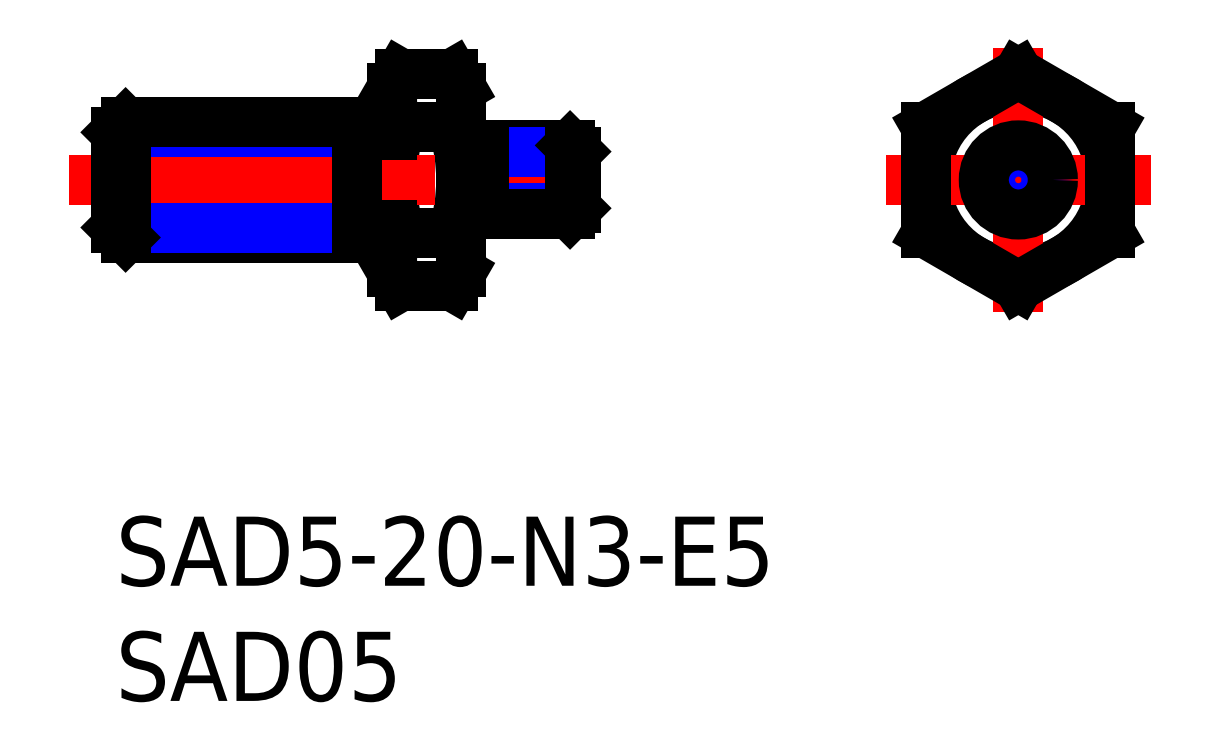
<metadata>
{"format":"dxf","ext":"dxf","renderer":"ezdxf+matplotlib","layout":"modelspace","background":"white","min_lineweight":24,"dpi":150}
</metadata>
<code>
0
SECTION
2
ENTITIES
0
INSERT
8
MSM_CONTINUOUS
2
*U10
10
0
20
0
30
0
0
INSERT
8
MSM_CONTINUOUS
2
*U11
10
0
20
0
30
0
0
CIRCLE
8
MSM_CONTINUOUS
10
39.19
20
14.62
30
0
40
4
0
LINE
8
MSM_CENTER
10
33.45
20
14.62
30
0
11
44.93
21
14.62
31
0
0
LINE
8
MSM_CENTER
10
39.19
20
20.36
30
0
11
39.19
21
8.879
31
0
0
ARC
8
MSM_CONTINUOUS
10
19.64
20
14.62
30
0
40
7.643
50
162.4
51
197.6
0
LINE
8
MSM_CONTINUOUS
10
12
20
18.62
30
0
11
12
21
10.62
31
0
0
ARC
8
MSM_CONTINUOUS
10
7.357
20
14.62
30
0
40
7.643
50
342.4
51
17.59
0
LINE
8
MSM_CONTINUOUS
10
15
20
18.62
30
0
11
15
21
10.62
31
0
0
LINE
8
MSM_CENTER
10
-2.021
20
14.62
30
0
11
21.62
21
14.62
31
0
0
ARC
8
MSM_CONTINUOUS
10
14.04
20
11.15
30
0
40
2.045
50
145.6
51
205.6
0
LINE
8
MSM_CONTINUOUS
10
12
20
10.62
30
0
11
12.36
21
10
31
0
0
ARC
8
MSM_CONTINUOUS
10
12.96
20
11.15
30
0
40
2.045
50
334.4
51
34.38
0
LINE
8
MSM_CONTINUOUS
10
15
20
10.62
30
0
11
14.64
21
10
31
0
0
LINE
8
MSM_CONTINUOUS
10
12.36
20
10
30
0
11
14.64
21
10
31
0
0
LINE
8
MSM_CONTINUOUS
10
14.64
20
12.31
30
0
11
12.36
21
12.31
31
0
0
LINE
8
MSM_CONTINUOUS
10
14.64
20
19.24
30
0
11
12.36
21
19.24
31
0
0
LINE
8
MSM_CONTINUOUS
10
12.36
20
16.93
30
0
11
14.64
21
16.93
31
0
0
LINE
8
MSM_CONTINUOUS
10
12
20
18.62
30
0
11
12.36
21
19.24
31
0
0
ARC
8
MSM_CONTINUOUS
10
14.04
20
18.08
30
0
40
2.045
50
154.4
51
214.4
0
ARC
8
MSM_CONTINUOUS
10
12.96
20
18.08
30
0
40
2.045
50
325.6
51
25.62
0
LINE
8
MSM_CONTINUOUS
10
15
20
18.62
30
0
11
14.64
21
19.24
31
0
0
LINE
8
MSM_CONTINUOUS
10
43.19
20
16.93
30
0
11
39.19
21
19.24
31
0
0
LINE
8
MSM_CONTINUOUS
10
39.19
20
19.24
30
0
11
35.19
21
16.93
31
0
0
LINE
8
MSM_CONTINUOUS
10
35.19
20
16.93
30
0
11
35.19
21
12.31
31
0
0
LINE
8
MSM_CONTINUOUS
10
35.19
20
12.31
30
0
11
39.19
21
10
31
0
0
LINE
8
MSM_CONTINUOUS
10
39.19
20
10
30
0
11
43.19
21
12.31
31
0
0
LINE
8
MSM_CONTINUOUS
10
43.19
20
12.31
30
0
11
43.19
21
16.93
31
0
0
LINE
8
MSM_CONTINUOUS
10
16
20
16.12
30
0
11
19.73
21
16.12
31
0
0
LINE
8
MSM_NARROW
10
16
20
15.85
30
0
11
20
21
15.85
31
0
0
LINE
8
MSM_NARROW
10
16
20
13.39
30
0
11
20
21
13.39
31
0
0
LINE
8
MSM_CONTINUOUS
10
16
20
13.12
30
0
11
19.73
21
13.12
31
0
0
CIRCLE
8
MSM_NARROW
10
39.19
20
14.62
30
0
40
1.23
0
CIRCLE
8
MSM_CONTINUOUS
10
39.19
20
14.62
30
0
40
1.5
0
LINE
8
MSM_CONTINUOUS
10
20
20
13.39
30
0
11
20
21
15.85
31
0
0
LINE
8
MSM_CONTINUOUS
10
20
20
15.85
30
0
11
19.73
21
16.12
31
0
0
LINE
8
MSM_CONTINUOUS
10
19.73
20
16.12
30
0
11
19.73
21
13.12
31
0
0
LINE
8
MSM_CONTINUOUS
10
19.73
20
13.12
30
0
11
20
21
13.39
31
0
0
LINE
8
MSM_CONTINUOUS
10
10.5
20
12.12
30
0
11
0.433
21
12.12
31
0
0
LINE
8
MSM_NARROW
10
10.5
20
12.55
30
0
11
3.6e-15
21
12.55
31
0
0
LINE
8
MSM_NARROW
10
10.5
20
16.69
30
0
11
0
21
16.69
31
0
0
LINE
8
MSM_CONTINUOUS
10
10.5
20
17.12
30
0
11
0.433
21
17.12
31
0
0
LINE
8
MSM_CONTINUOUS
10
0
20
16.69
30
0
11
0
21
12.55
31
0
0
LINE
8
MSM_CONTINUOUS
10
0
20
12.55
30
0
11
0.433
21
12.12
31
0
0
LINE
8
MSM_CONTINUOUS
10
0.433
20
12.12
30
0
11
0.433
21
17.12
31
0
0
LINE
8
MSM_CONTINUOUS
10
0.433
20
17.12
30
0
11
0
21
16.69
31
0
0
LINE
8
MSM_CONTINUOUS
10
10.5
20
17.12
30
0
11
10.5
21
12.12
31
0
0
LINE
8
MSM_CONTINUOUS
10
10.5
20
16.57
30
0
11
12
21
16.57
31
0
0
LINE
8
MSM_CONTINUOUS
10
10.5
20
12.67
30
0
11
12
21
12.67
31
0
0
LINE
8
MSM_CONTINUOUS
10
16
20
16.12
30
0
11
16
21
13.12
31
0
0
LINE
8
MSM_CONTINUOUS
10
15
20
15.77
30
0
11
16
21
15.77
31
0
0
LINE
8
MSM_CONTINUOUS
10
15
20
13.47
30
0
11
16
21
13.47
31
0
0
ENDSEC
0
EOF

</code>
